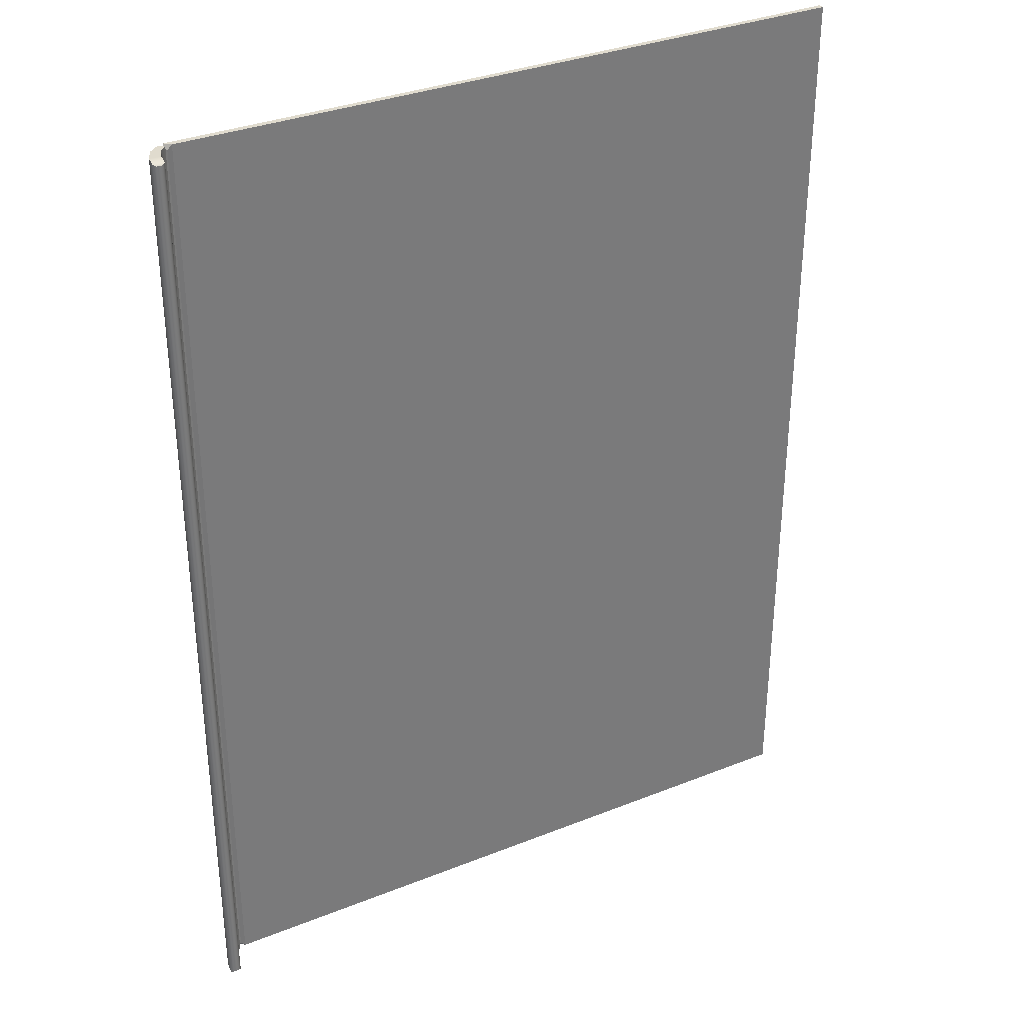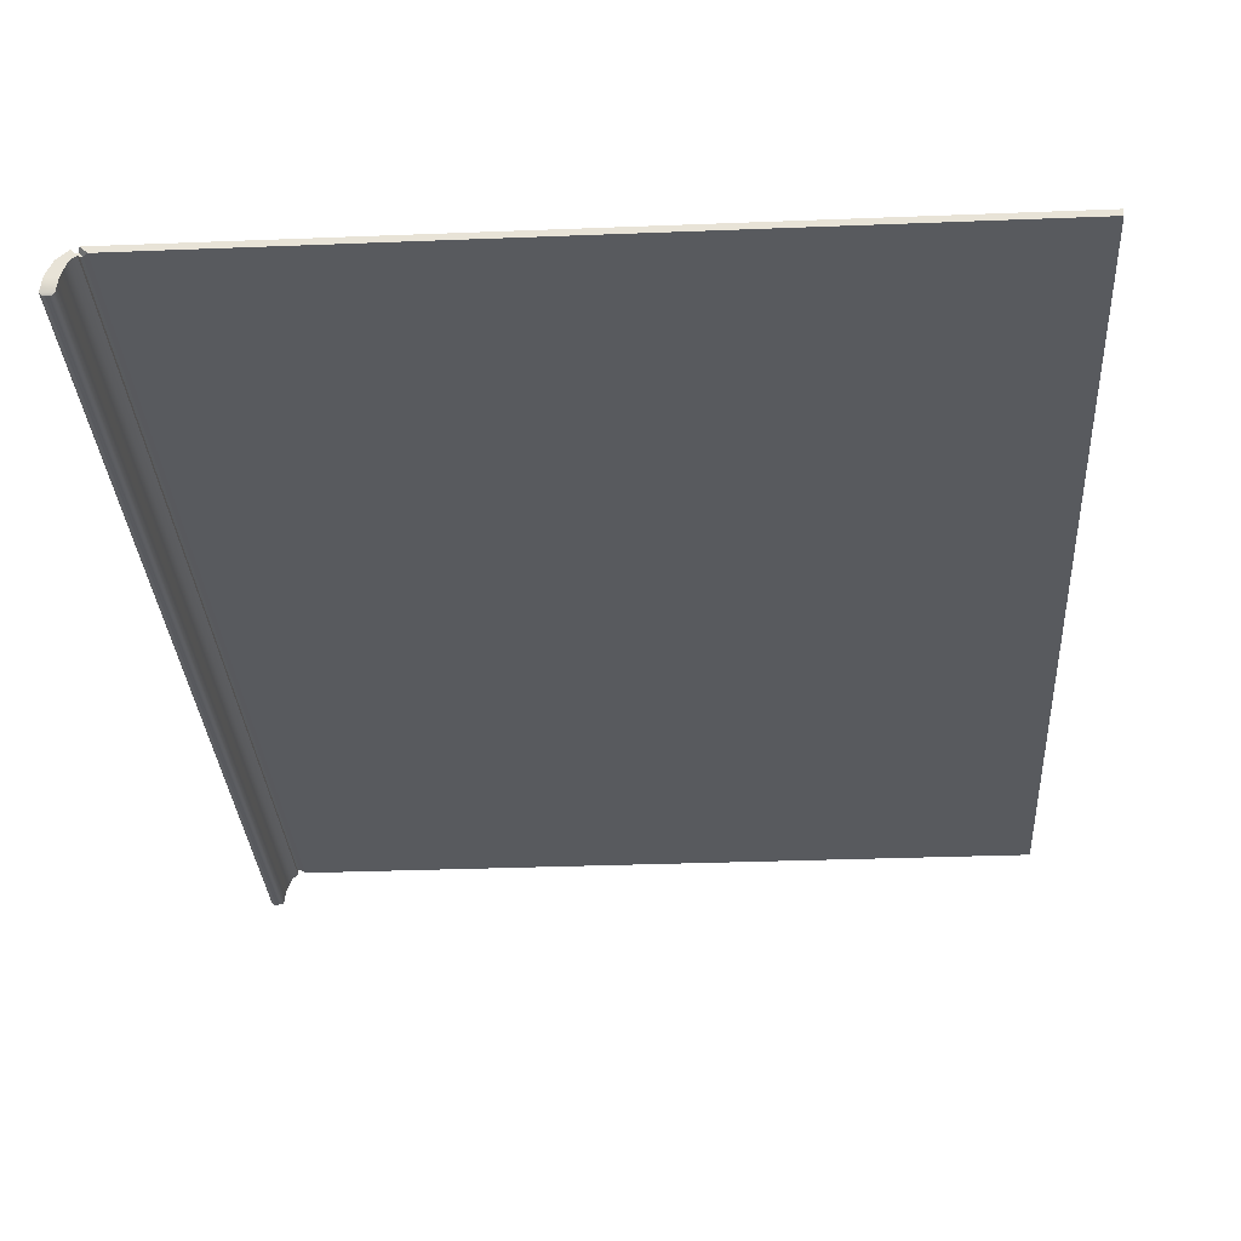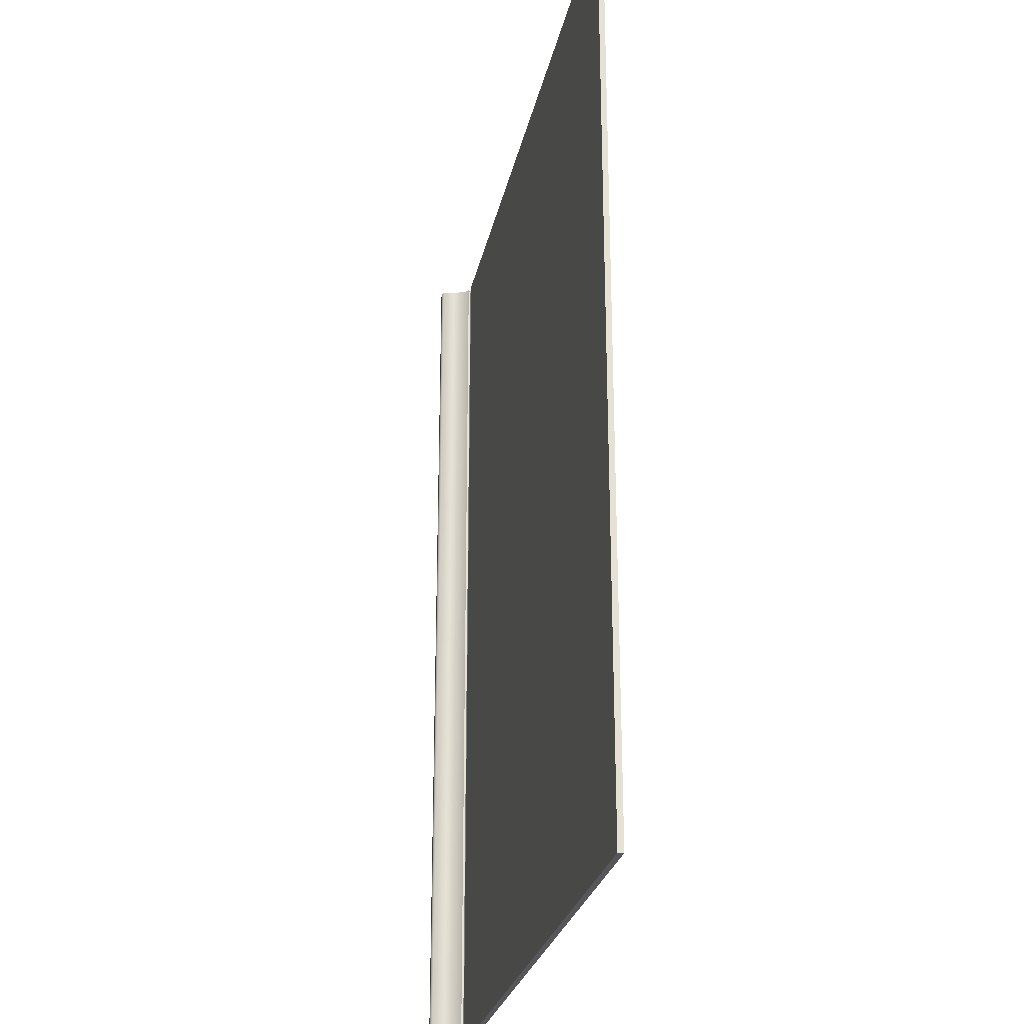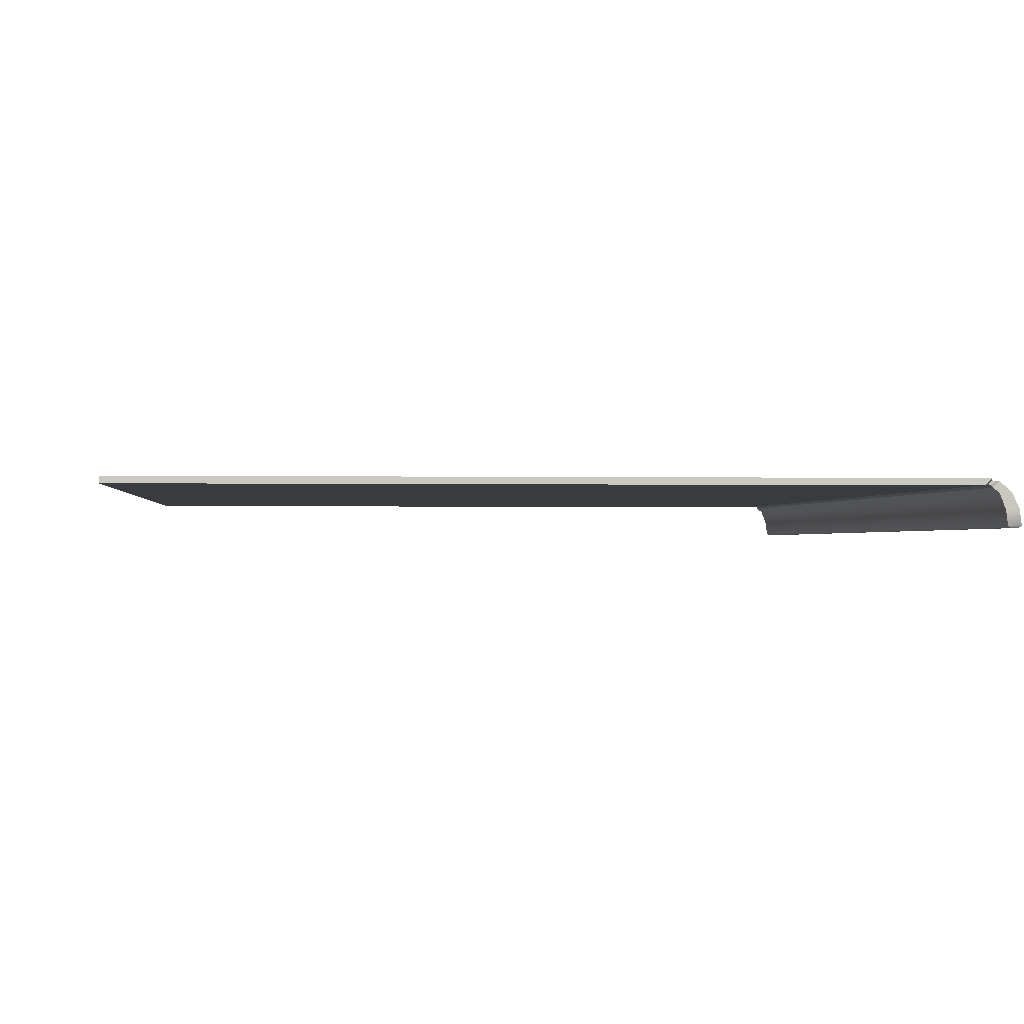
<metadata>
{"format":"obj","ext":"obj","renderer":"f3d","projection":"perspective","resolution":1024,"background":"white","views":[{"elev":33.6,"azim":151.5,"up":"+Y"},{"elev":-30.5,"azim":-176.7,"up":"+Z"},{"elev":-26.4,"azim":-101.5,"up":"+Y"},{"elev":-0.9,"azim":-5.2,"up":"+Z"}]}
</metadata>
<code>
o MeshBookFront_11_1_GeomSubset_1
v 0.08438 -0.1159 0.005508
v -0.08553 -0.1159 0.005508
v -0.08553 0.1159 0.005508
v 0.08625 -0.1159 0.002837
v -0.08463 0.1159 0.002837
v -0.08463 -0.1159 0.002837
v 0.08812 -0.1159 1e-05
v -0.08358 0.1159 1e-05
v -0.08358 -0.1159 1e-05
v -0.08419 -0.1153 0.00484
v 0.08483 -0.1153 0.00484
v -0.08419 0.1153 0.00484
v -0.08516 -0.1159 0.004173
v 0.08527 -0.1159 0.004173
v -0.08516 0.1159 0.004173
v -0.08372 -0.1153 0.003505
v 0.08573 -0.1153 0.003505
v -0.08372 0.1153 0.003505
v -0.08309 -0.1153 0.002014
v 0.08681 -0.1153 0.002014
v -0.08309 0.1153 0.002014
v -0.08408 -0.1159 0.001501
v 0.08716 -0.1159 0.001501
v -0.08408 0.1159 0.001501
v -0.08262 -0.1153 0.000833
v 0.08761 -0.1153 0.000833
v -0.08262 0.1153 0.000833
v -0.08225 -0.1153 -0.000503
v 0.0884 -0.1153 -0.000503
v -0.08225 0.1153 -0.000503
v -0.08337 -0.1159 -0.001171
v 0.08873 -0.1159 -0.001171
v -0.08337 0.1159 -0.00117
v -0.08213 -0.1153 -0.001838
v 0.08902 -0.1153 -0.001838
v -0.08211 0.1153 -0.001838
v -0.08332 0.1159 -0.002598
v -0.08332 -0.1159 -0.002598
v 0.08923 -0.1152 -0.002598
v -0.08606 -0.1175 0.005135
v -0.08606 -0.1175 0.006542
v -0.08606 0.1175 0.006542
v -0.08606 0.1175 0.005136
v 0.0865 -0.1175 0.000433
v 0.08528 -0.1175 0.003661
v 0.08528 0.1175 0.003661
v 0.0865 0.1175 0.000433
v 0.08919 -0.1175 0.000648
v 0.08769 -0.1175 0.003883
v 0.08919 0.1175 0.000648
v 0.08769 0.1175 0.003883
v 0.08231 -0.1175 0.005135
v 0.08397 -0.1175 0.00472
v 0.08378 -0.1175 0.006542
v 0.0852 -0.1175 0.005999
v 0.08378 0.1175 0.006542
v 0.0852 0.1175 0.005999
v 0.08231 0.1175 0.005136
v 0.08397 0.1175 0.00472
v 0.08337 -0.1163 0.005367
v 0.08386 -0.1163 0.005229
v 0.08386 0.1163 0.005229
v 0.08337 0.1163 0.005367
v 0.0842 -0.1163 0.006156
v 0.08468 -0.1163 0.006012
v 0.0842 0.1163 0.006156
v 0.08469 0.1163 0.006012
v 0.02774 -0.1159 0.005508
v 0.02849 -0.1153 0.00484
v 0.02846 -0.1159 0.004173
v 0.02924 -0.1153 0.003505
v 0.02922 -0.1159 0.002837
v 0.02986 -0.1153 0.002014
v 0.02966 -0.1159 0.001501
v 0.03026 -0.1153 0.000833
v 0.03007 -0.1159 1e-05
v 0.03058 -0.1153 -0.000503
v 0.03027 -0.1159 -0.001171
v 0.03075 -0.1153 -0.001838
v 0.03043 -0.1152 -0.002598
v -0.0289 -0.1159 0.005508
v -0.02785 -0.1153 0.00484
v -0.02835 -0.1159 0.004173
v -0.02724 -0.1153 0.003505
v -0.02771 -0.1159 0.002837
v -0.02661 -0.1153 0.002014
v -0.02721 -0.1159 0.001501
v -0.02618 -0.1153 0.000833
v -0.02675 -0.1159 1e-05
v -0.02584 -0.1153 -0.000503
v -0.02655 -0.1159 -0.001171
v -0.02569 -0.1153 -0.001838
v -0.02644 -0.1152 -0.002598
v -0.007487 -0.1152 -0.002898
v -0.006874 -0.1153 -0.001838
v -0.007607 -0.1159 -0.001221
v -0.007034 -0.1153 -0.000507
v -0.007814 -0.1159 1e-05
v -0.007366 -0.1153 0.000833
v -0.008255 -0.1159 0.001501
v -0.007786 -0.1153 0.002014
v -0.008728 -0.1159 0.002837
v -0.008415 -0.1153 0.003505
v -0.009414 -0.1159 0.004173
v -0.00907 -0.1153 0.00484
v -0.01001 -0.1159 0.005508
v 0.01147 -0.1152 -0.002848
v 0.01194 -0.1153 -0.001838
v 0.01133 -0.1159 -0.001178
v 0.01177 -0.1153 -0.000503
v 0.01113 -0.1159 1e-05
v 0.01145 -0.1153 0.000833
v 0.0107 -0.1159 0.001501
v 0.01104 -0.1153 0.002014
v 0.01025 -0.1159 0.002837
v 0.01041 -0.1153 0.003505
v 0.009522 -0.1159 0.004173
v 0.009709 -0.1153 0.00484
v 0.008864 -0.1159 0.005508
v 0.04513 -0.1152 -0.002598
v 0.04532 -0.1153 -0.001838
v 0.04489 -0.1159 -0.001171
v 0.04503 -0.1153 -0.000503
v 0.04458 -0.1159 1e-05
v 0.0446 -0.1153 0.000833
v 0.04403 -0.1159 0.001501
v 0.0441 -0.1153 0.002014
v 0.04348 -0.1159 0.002837
v 0.04336 -0.1153 0.003505
v 0.04266 -0.1159 0.004173
v 0.04257 -0.1153 0.00484
v 0.0419 -0.1159 0.005508
v 0.05983 -0.1152 -0.002598
v 0.05989 -0.1153 -0.001838
v 0.0595 -0.1159 -0.001171
v 0.05949 -0.1153 -0.000503
v 0.05909 -0.1159 1e-05
v 0.05894 -0.1153 0.000833
v 0.05841 -0.1159 0.001501
v 0.05834 -0.1153 0.002014
v 0.05774 -0.1159 0.002837
v 0.05748 -0.1153 0.003505
v 0.05686 -0.1159 0.004173
v 0.05666 -0.1153 0.00484
v 0.05606 -0.1159 0.005508
v 0.07453 -0.1152 -0.002598
v 0.07445 -0.1153 -0.001838
v 0.07412 -0.1159 -0.001171
v 0.07394 -0.1153 -0.000503
v 0.0736 -0.1159 1e-05
v 0.07327 -0.1153 0.000833
v 0.07279 -0.1159 0.001501
v 0.07257 -0.1153 0.002014
v 0.072 -0.1159 0.002837
v 0.07161 -0.1153 0.003505
v 0.07107 -0.1159 0.004173
v 0.07074 -0.1153 0.00484
v 0.07022 -0.1159 0.005508
v -0.08224 0.114 -0.00456
v -0.02644 0.114 -0.00456
v -0.08224 -0.114 -0.00456
v -0.02644 -0.114 -0.00456
v 0.07453 0.114 -0.009518
v 0.08932 0.114 -0.003665
v 0.07453 -0.114 -0.009518
v 0.08932 -0.114 -0.003665
v 0.01147 0.114 -0.008486
v 0.03043 0.114 -0.01066
v 0.01147 -0.114 -0.008486
v 0.03043 -0.114 -0.01061
v -0.007487 0.114 -0.005907
v -0.007487 -0.114 -0.005907
v 0.04513 0.114 -0.0117
v 0.04513 -0.114 -0.01145
v 0.05983 0.114 -0.01118
v 0.05983 -0.114 -0.01118
v -0.0809 0.114 -0.00316
v -0.0809 -0.114 -0.00316
v -0.02644 -0.114 -0.00316
v 0.08932 -0.114 -0.00316
v 0.07453 -0.114 -0.00316
v 0.03043 -0.114 -0.00316
v 0.01147 -0.114 -0.00316
v -0.007487 -0.114 -0.00316
v 0.04513 -0.114 -0.00316
v 0.05983 -0.114 -0.00316
v 0.08193 0.114 -0.007757
v 0.08193 -0.114 -0.007757
v 0.08193 -0.114 -0.00316
v 0.08188 -0.1152 -0.002598
v 0.08174 -0.1153 -0.001838
v 0.08142 -0.1159 -0.001171
v 0.08117 -0.1153 -0.000503
v 0.08086 -0.1159 1e-05
v 0.08044 -0.1153 0.000833
v 0.07997 -0.1159 0.001501
v 0.07969 -0.1153 0.002014
v 0.07912 -0.1159 0.002837
v 0.07867 -0.1153 0.003505
v 0.07817 -0.1159 0.004173
v 0.07778 -0.1153 0.00484
v 0.0773 -0.1159 0.005508
v 0.05908 -0.1125 -0.009861
v 0.04457 -0.1125 -0.01008
v 0.03007 -0.1125 -0.009429
v 0.01136 -0.1125 -0.007888
v -0.007342 -0.1125 -0.00561
v -0.02605 -0.1125 -0.004341
v -0.0811 -0.1125 -0.004341
v -0.0811 0.1125 -0.004341
v 0.08932 -0.1125 -0.003595
v 0.08088 -0.1125 -0.007005
v 0.07358 -0.1125 -0.008473
v 0.05983 -0.114 -0.008538
v 0.04513 -0.114 -0.008716
v 0.03043 -0.114 -0.008193
v 0.01147 -0.114 -0.006845
v -0.007487 -0.114 -0.005277
v -0.02644 -0.114 -0.004123
v -0.08224 -0.114 -0.004123
v -0.08224 0.114 -0.004122
v 0.08932 -0.114 -0.003526
v 0.08193 -0.114 -0.006254
v 0.07453 -0.114 -0.007428
v 0.05908 -0.1125 -0.007215
v 0.04457 -0.1125 -0.007349
v 0.03007 -0.1125 -0.006925
v 0.01136 -0.1125 -0.006045
v -0.007342 -0.1125 -0.004913
v -0.02605 -0.1125 -0.003904
v -0.0811 -0.1125 -0.003904
v -0.0811 0.1125 -0.003904
v 0.08932 -0.1125 -0.003456
v 0.08088 -0.1125 -0.005502
v 0.07358 -0.1125 -0.006383
v 0.05983 -0.114 -0.005893
v 0.04513 -0.114 -0.005982
v 0.03043 -0.114 -0.005659
v 0.01147 -0.114 -0.00518
v -0.007487 -0.114 -0.004523
v -0.02644 -0.114 -0.003685
v -0.08224 -0.114 -0.003685
v -0.08224 0.114 -0.003685
v 0.08932 -0.114 -0.003386
v 0.08193 -0.114 -0.004751
v 0.07453 -0.114 -0.005337
v 0.05908 -0.1125 -0.00457
v 0.04457 -0.1125 -0.004614
v 0.03007 -0.1125 -0.004425
v 0.01136 -0.1125 -0.004289
v -0.007342 -0.1125 -0.004116
v -0.02605 -0.1125 -0.003466
v -0.0811 -0.1125 -0.003466
v -0.0811 0.1125 -0.003466
v 0.08932 -0.1125 -0.003317
v 0.08088 -0.1125 -0.003999
v 0.07358 -0.1125 -0.004292
v 0.08753 -0.1171 -0.003038
v 0.08688 -0.1175 -0.002597
v 0.08753 0.1171 -0.003038
v 0.08688 0.1175 -0.002597
v 0.089 -0.1171 -0.003038
v 0.08958 -0.1175 -0.002597
v 0.089 0.1171 -0.003038
v 0.08958 0.1175 -0.002597
v 0.08438 0.1159 0.005508
v 0.08625 0.1159 0.002837
v 0.08812 0.1159 1e-05
v 0.08483 0.1153 0.00484
v 0.08527 0.1159 0.004173
v 0.08573 0.1153 0.003505
v 0.08681 0.1153 0.002014
v 0.08716 0.1159 0.001501
v 0.08761 0.1153 0.000833
v 0.0884 0.1153 -0.000503
v 0.08873 0.1159 -0.00117
v 0.08902 0.1153 -0.001838
v 0.08923 0.1152 -0.002598
v 0.02774 0.1159 0.005508
v 0.02849 0.1153 0.00484
v 0.02846 0.1159 0.004173
v 0.02924 0.1153 0.003505
v 0.02922 0.1159 0.002837
v 0.02986 0.1153 0.002014
v 0.02966 0.1159 0.001501
v 0.03026 0.1153 0.000833
v 0.03007 0.1159 1e-05
v 0.03058 0.1153 -0.000503
v 0.03027 0.1159 -0.00117
v 0.03075 0.1153 -0.001838
v 0.03043 0.1152 -0.002598
v -0.0289 0.1159 0.005508
v -0.02785 0.1153 0.00484
v -0.02835 0.1159 0.004173
v -0.02724 0.1153 0.003505
v -0.02771 0.1159 0.002837
v -0.02661 0.1153 0.002014
v -0.02721 0.1159 0.001501
v -0.02618 0.1153 0.000833
v -0.02675 0.1159 1e-05
v -0.02584 0.1153 -0.000503
v -0.02655 0.1159 -0.00117
v -0.02569 0.1153 -0.001838
v -0.02644 0.1152 -0.002598
v -0.007487 0.1152 -0.002898
v -0.006874 0.1153 -0.001838
v -0.007607 0.1159 -0.001221
v -0.007034 0.1153 -0.000507
v -0.007814 0.1159 1e-05
v -0.007366 0.1153 0.000833
v -0.008255 0.1159 0.001501
v -0.007786 0.1153 0.002014
v -0.008728 0.1159 0.002837
v -0.008415 0.1153 0.003505
v -0.009414 0.1159 0.004173
v -0.00907 0.1153 0.00484
v -0.01001 0.1159 0.005508
v 0.01147 0.1152 -0.002848
v 0.01194 0.1153 -0.001838
v 0.01133 0.1159 -0.001178
v 0.01177 0.1153 -0.000503
v 0.01113 0.1159 1e-05
v 0.01145 0.1153 0.000833
v 0.0107 0.1159 0.001501
v 0.01104 0.1153 0.002014
v 0.01025 0.1159 0.002837
v 0.01041 0.1153 0.003505
v 0.009522 0.1159 0.004173
v 0.009709 0.1153 0.00484
v 0.008864 0.1159 0.005508
v 0.04513 0.1152 -0.002598
v 0.04532 0.1153 -0.001838
v 0.04489 0.1159 -0.00117
v 0.04503 0.1153 -0.000503
v 0.04458 0.1159 1e-05
v 0.0446 0.1153 0.000833
v 0.04403 0.1159 0.001501
v 0.0441 0.1153 0.002014
v 0.04348 0.1159 0.002837
v 0.04336 0.1153 0.003505
v 0.04266 0.1159 0.004173
v 0.04257 0.1153 0.00484
v 0.0419 0.1159 0.005508
v 0.05983 0.1152 -0.002598
v 0.05989 0.1153 -0.001838
v 0.0595 0.1159 -0.00117
v 0.05949 0.1153 -0.000503
v 0.05909 0.1159 1e-05
v 0.05894 0.1153 0.000833
v 0.05841 0.1159 0.001501
v 0.05834 0.1153 0.002014
v 0.05774 0.1159 0.002837
v 0.05748 0.1153 0.003505
v 0.05686 0.1159 0.004173
v 0.05666 0.1153 0.00484
v 0.05606 0.1159 0.005508
v 0.07453 0.1152 -0.002598
v 0.07445 0.1153 -0.001838
v 0.07412 0.1159 -0.00117
v 0.07394 0.1153 -0.000503
v 0.0736 0.1159 1e-05
v 0.07327 0.1153 0.000833
v 0.07279 0.1159 0.001501
v 0.07257 0.1153 0.002014
v 0.072 0.1159 0.002837
v 0.07161 0.1153 0.003505
v 0.07107 0.1159 0.004173
v 0.07074 0.1153 0.00484
v 0.07022 0.1159 0.005508
v -0.02644 0.114 -0.00456
v 0.07453 0.114 -0.009518
v 0.08932 0.114 -0.003665
v 0.01147 0.114 -0.008486
v 0.03043 0.114 -0.01061
v -0.007487 0.114 -0.005907
v 0.04513 0.114 -0.01145
v 0.05983 0.114 -0.01118
v -0.02644 0.114 -0.00316
v 0.08932 0.114 -0.00316
v 0.07453 0.114 -0.00316
v 0.03043 0.114 -0.00316
v 0.01147 0.114 -0.00316
v -0.007487 0.114 -0.00316
v 0.04513 0.114 -0.00316
v 0.05983 0.114 -0.00316
v 0.08193 0.114 -0.007757
v 0.08193 0.114 -0.00316
v 0.08188 0.1152 -0.002598
v 0.08174 0.1153 -0.001838
v 0.08142 0.1159 -0.00117
v 0.08117 0.1153 -0.000503
v 0.08086 0.1159 1e-05
v 0.08044 0.1153 0.000833
v 0.07997 0.1159 0.001501
v 0.07969 0.1153 0.002014
v 0.07912 0.1159 0.002837
v 0.07867 0.1153 0.003505
v 0.07817 0.1159 0.004173
v 0.07778 0.1153 0.00484
v 0.0773 0.1159 0.005508
v 0.05908 0.1125 -0.009861
v 0.04457 0.1125 -0.01008
v 0.03007 0.1125 -0.009429
v 0.01136 0.1125 -0.007888
v -0.007342 0.1125 -0.00561
v -0.02605 0.1125 -0.004341
v 0.08932 0.1125 -0.003595
v 0.08088 0.1125 -0.007005
v 0.07358 0.1125 -0.008473
v 0.05983 0.114 -0.008538
v 0.04513 0.114 -0.008716
v 0.03043 0.114 -0.008192
v 0.01147 0.114 -0.006845
v -0.007487 0.114 -0.005277
v -0.02644 0.114 -0.004122
v 0.08932 0.114 -0.003526
v 0.08193 0.114 -0.006254
v 0.07453 0.114 -0.007428
v 0.05908 0.1125 -0.007215
v 0.04457 0.1125 -0.007349
v 0.03007 0.1125 -0.006925
v 0.01136 0.1125 -0.006045
v -0.007342 0.1125 -0.004913
v -0.02605 0.1125 -0.003904
v -0.0811 0.1125 -0.003904
v 0.08932 0.1125 -0.003456
v 0.08088 0.1125 -0.005502
v 0.07358 0.1125 -0.006383
v 0.05983 0.114 -0.005893
v 0.04513 0.114 -0.005982
v 0.03043 0.114 -0.005659
v 0.01147 0.114 -0.00518
v -0.007487 0.114 -0.004523
v -0.02644 0.114 -0.003685
v 0.08932 0.114 -0.003386
v 0.08193 0.114 -0.00475
v 0.07453 0.114 -0.005337
v 0.05908 0.1125 -0.00457
v 0.04457 0.1125 -0.004614
v 0.03007 0.1125 -0.004425
v 0.01136 0.1125 -0.004289
v -0.007342 0.1125 -0.004116
v -0.02605 0.1125 -0.003466
v 0.08932 0.1125 -0.003317
v 0.08088 0.1125 -0.003999
v 0.07358 0.1125 -0.004292
f 40 43 42 41
f 44 45 49 48
f 45 44 47 46
f 46 47 50 51
f 48 49 51 50
f 44 259 261 47
f 265 263 48 50
f 60 61 62 63
f 61 60 64 65
f 65 64 66 67
f 67 66 63 62
f 52 40 41 54
f 54 41 42 56
f 56 42 43 58
f 58 43 40 52
f 53 55 49 45
f 55 57 51 49
f 57 59 46 51
f 59 53 45 46
f 53 59 62 61
f 58 52 60 63
f 52 54 64 60
f 55 53 61 65
f 54 56 66 64
f 57 55 65 67
f 56 58 63 66
f 59 57 67 62
f 260 258 262 264
f 263 262 258 259
f 261 265 50 47
f 259 258 260 261
f 262 263 265 264
f 263 259 44 48
f 264 265 261 260

</code>
